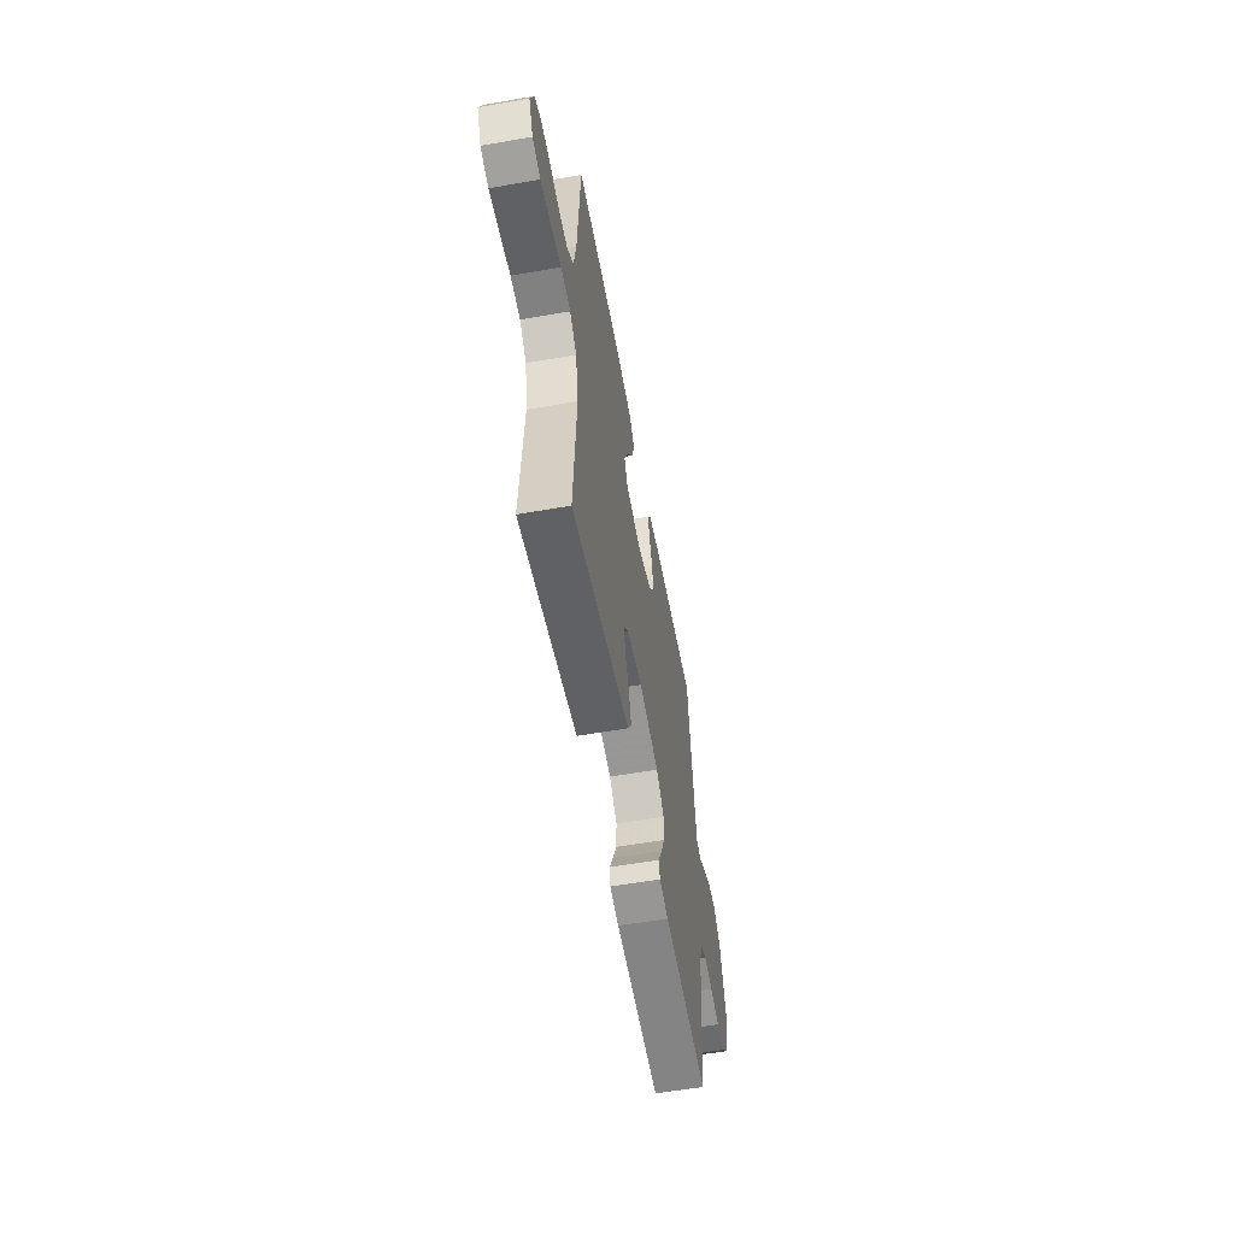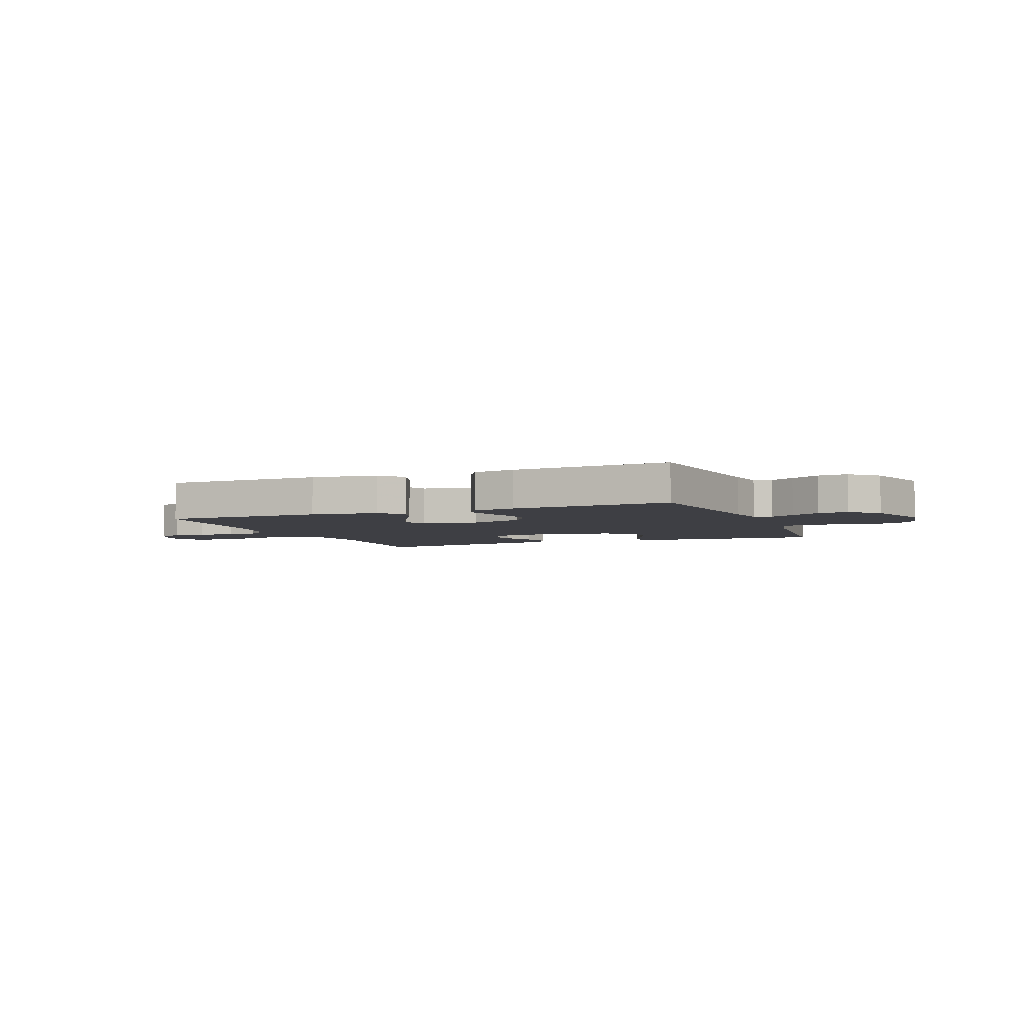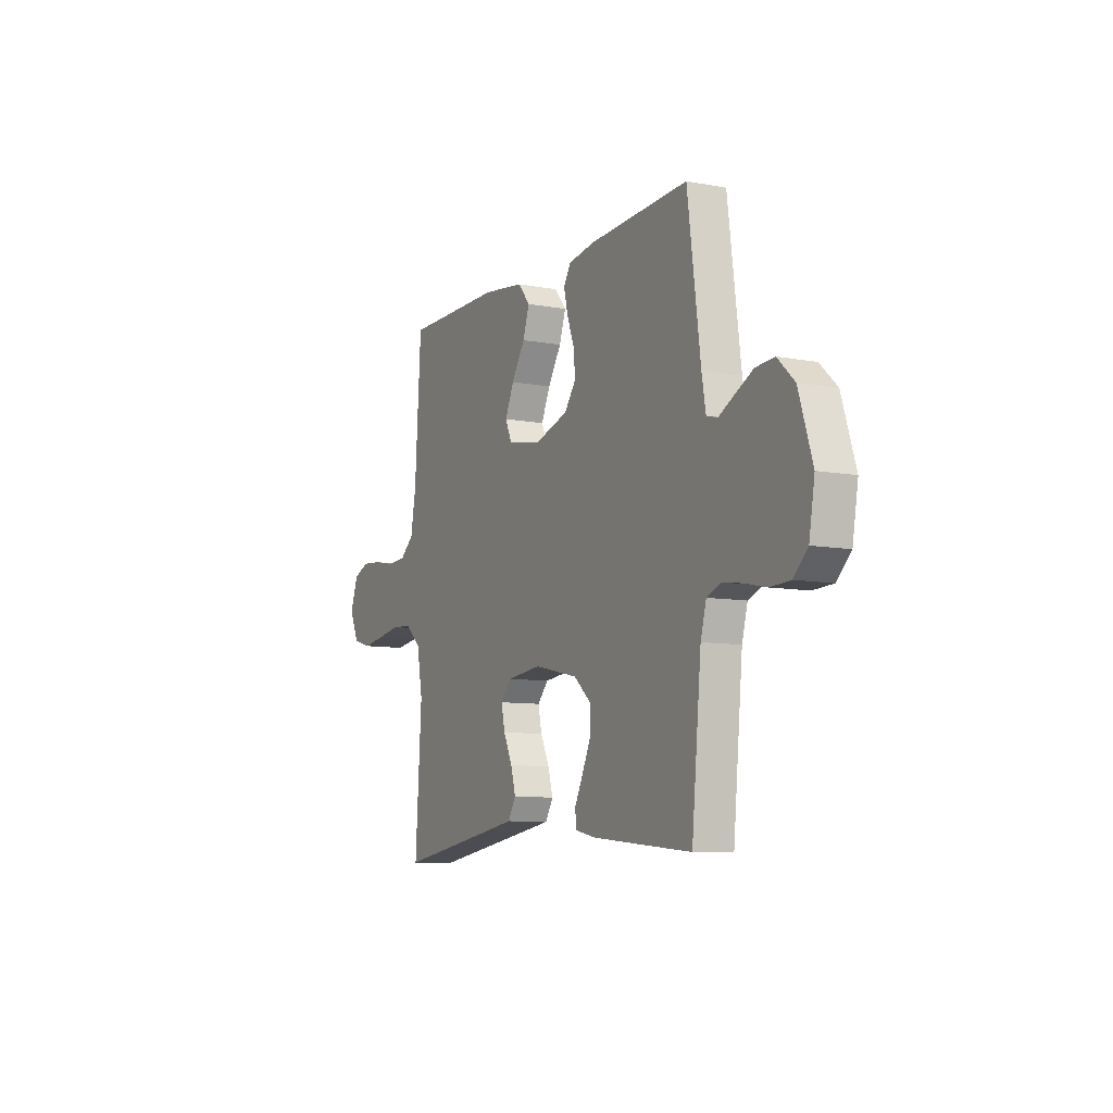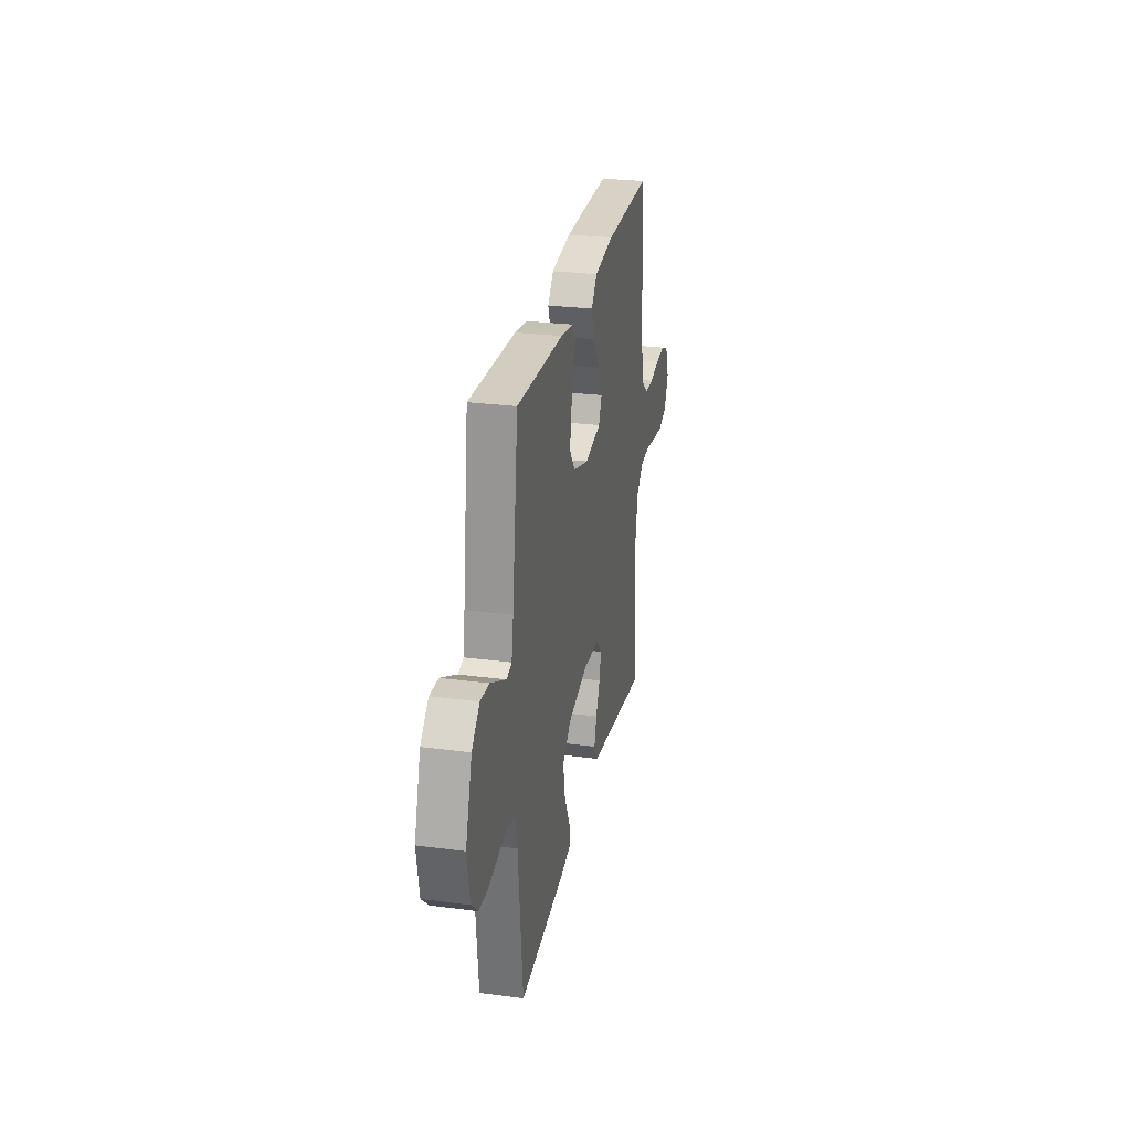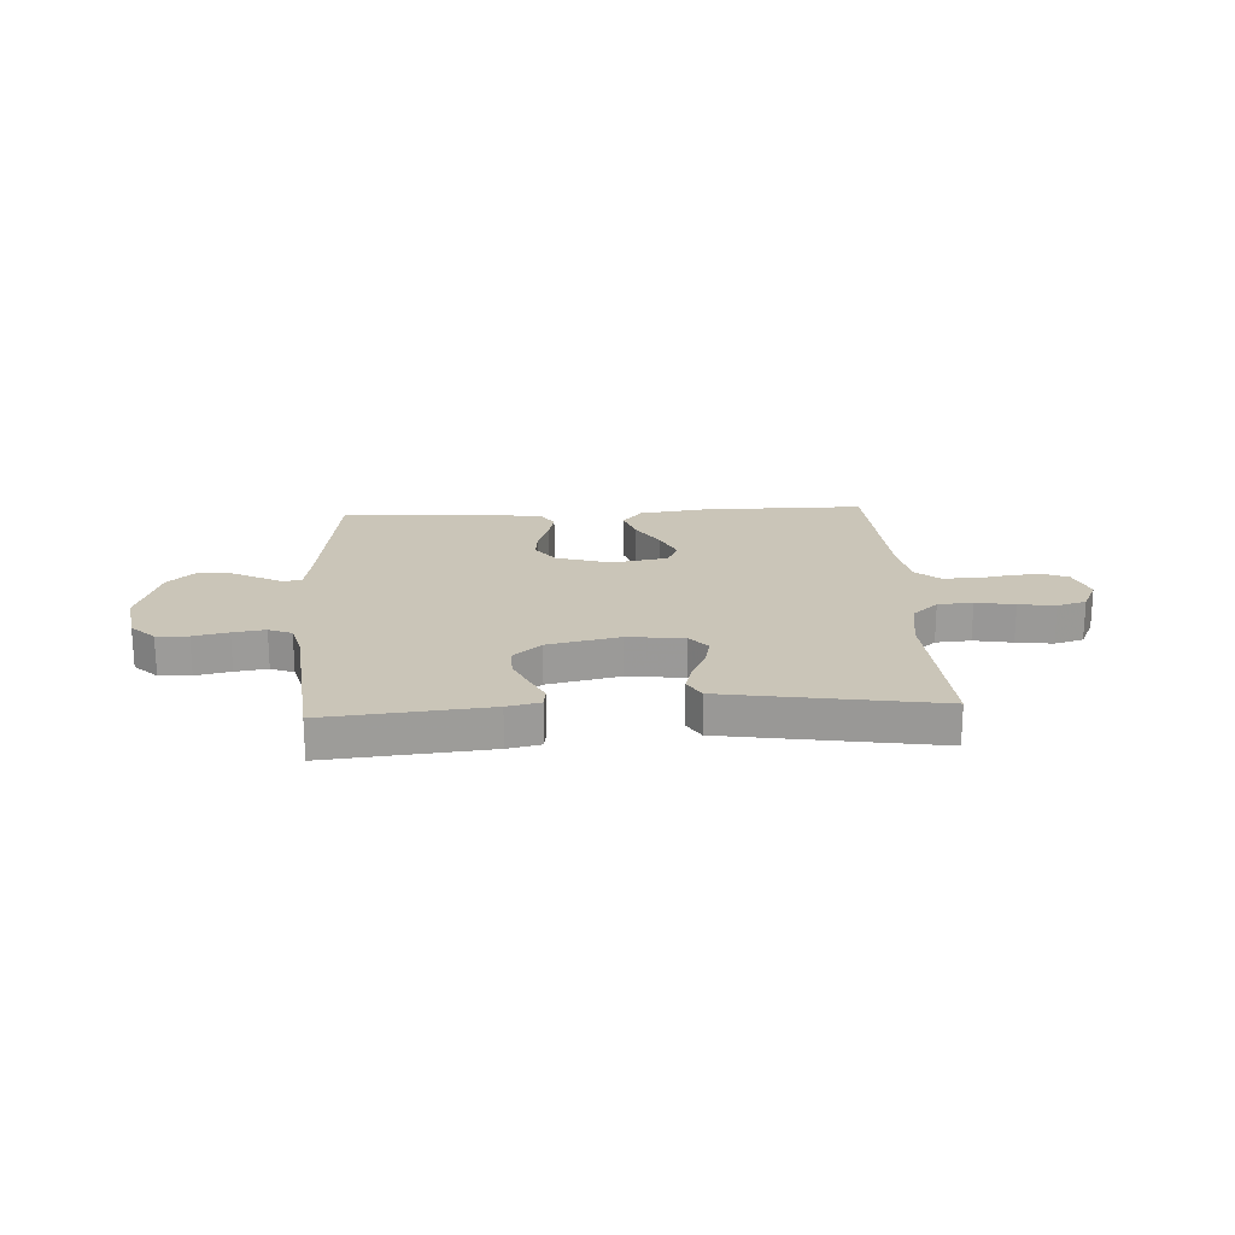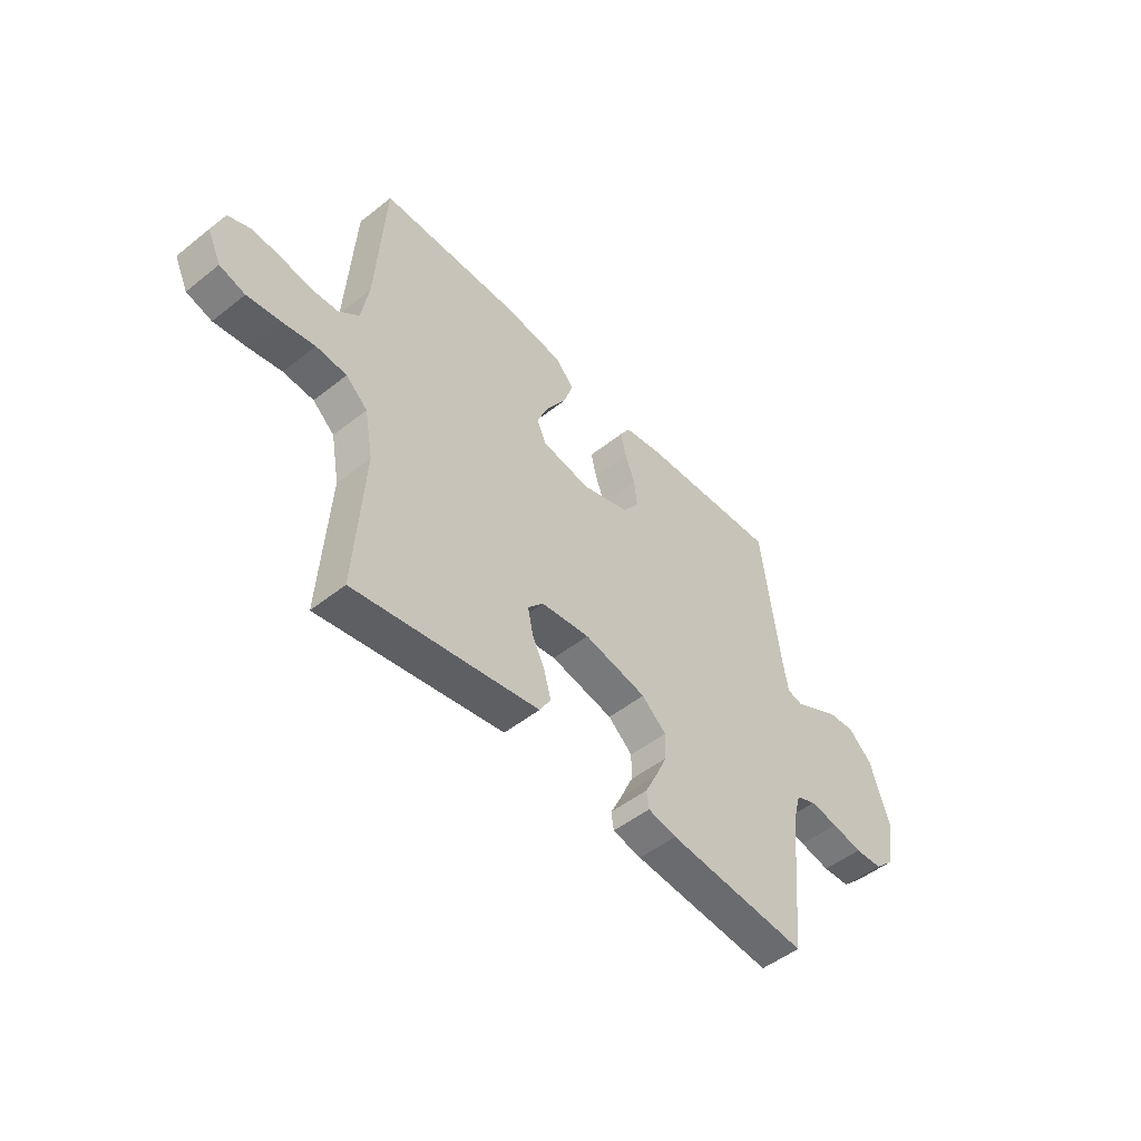
<metadata>
{"format":"obj","ext":"obj","renderer":"f3d","projection":"perspective","resolution":1024,"background":"white","views":[{"elev":-56.3,"azim":-79.6,"up":"+Z"},{"elev":-4.5,"azim":22.2,"up":"+Y"},{"elev":-8.7,"azim":63.1,"up":"+Z"},{"elev":27.4,"azim":101.5,"up":"+Z"},{"elev":20.4,"azim":176.8,"up":"+Y"},{"elev":-49.7,"azim":-48.7,"up":"+Z"}]}
</metadata>
<code>
v 0.5 0.07 0.5
v 0.539 0.07 0.2
v 0.551 0.07 0.13
v 0.584 0.07 0.121
v 0.63 0.07 0.145
v 0.685 0.07 0.173
v 0.741 0.07 0.177
v 0.792 0.07 0.129
v 0.833 0.07 0
v 0.816 0.07 -0.099
v 0.773 0.07 -0.14
v 0.714 0.07 -0.143
v 0.649 0.07 -0.129
v 0.589 0.07 -0.12
v 0.546 0.07 -0.137
v 0.529 0.07 -0.2
v 0.5 0.07 -0.5
v 0.2 0.07 -0.472
v 0.139 0.07 -0.459
v 0.134 0.07 -0.423
v 0.159 0.07 -0.373
v 0.185 0.07 -0.316
v 0.186 0.07 -0.261
v 0.134 0.07 -0.215
v 0 0.07 -0.186
v -0.104 0.07 -0.198
v -0.137 0.07 -0.235
v -0.126 0.07 -0.287
v -0.099 0.07 -0.344
v -0.084 0.07 -0.397
v -0.108 0.07 -0.437
v -0.2 0.07 -0.452
v -0.5 0.07 -0.5
v -0.481 0.07 -0.2
v -0.499 0.07 -0.101
v -0.545 0.07 -0.06
v -0.61 0.07 -0.055
v -0.682 0.07 -0.068
v -0.75 0.07 -0.077
v -0.804 0.07 -0.061
v -0.833 0.07 0
v -0.809 0.07 0.067
v -0.762 0.07 0.087
v -0.701 0.07 0.082
v -0.636 0.07 0.07
v -0.578 0.07 0.073
v -0.535 0.07 0.109
v -0.519 0.07 0.2
v -0.5 0.07 0.5
v -0.2 0.07 0.5
v -0.073 0.07 0.483
v -0.036 0.07 0.439
v -0.056 0.07 0.38
v -0.097 0.07 0.315
v -0.124 0.07 0.255
v -0.104 0.07 0.21
v 0 0.07 0.192
v 0.101 0.07 0.223
v 0.136 0.07 0.271
v 0.13 0.07 0.328
v 0.109 0.07 0.385
v 0.097 0.07 0.436
v 0.119 0.07 0.472
v 0.2 0.07 0.485
v 0.5 0 0.5
v 0.539 0 0.2
v 0.551 0 0.13
v 0.584 0 0.121
v 0.63 0 0.145
v 0.685 0 0.173
v 0.741 0 0.177
v 0.792 0 0.129
v 0.833 0 0
v 0.816 0 -0.099
v 0.773 0 -0.14
v 0.714 0 -0.143
v 0.649 0 -0.129
v 0.589 0 -0.12
v 0.546 0 -0.137
v 0.529 0 -0.2
v 0.5 0 -0.5
v 0.2 0 -0.472
v 0.139 0 -0.459
v 0.134 0 -0.423
v 0.159 0 -0.373
v 0.185 0 -0.316
v 0.186 0 -0.261
v 0.134 0 -0.215
v 0 0 -0.186
v -0.104 0 -0.198
v -0.137 0 -0.235
v -0.126 0 -0.287
v -0.099 0 -0.344
v -0.084 0 -0.397
v -0.108 0 -0.437
v -0.2 0 -0.452
v -0.5 0 -0.5
v -0.481 0 -0.2
v -0.499 0 -0.101
v -0.545 0 -0.06
v -0.61 0 -0.055
v -0.682 0 -0.068
v -0.75 0 -0.077
v -0.804 0 -0.061
v -0.833 0 0
v -0.809 0 0.067
v -0.762 0 0.087
v -0.701 0 0.082
v -0.636 0 0.07
v -0.578 0 0.073
v -0.535 0 0.109
v -0.519 0 0.2
v -0.5 0 0.5
v -0.2 0 0.5
v -0.073 0 0.483
v -0.036 0 0.439
v -0.056 0 0.38
v -0.097 0 0.315
v -0.124 0 0.255
v -0.104 0 0.21
v 0 0 0.192
v 0.101 0 0.223
v 0.136 0 0.271
v 0.13 0 0.328
v 0.109 0 0.385
v 0.097 0 0.436
v 0.119 0 0.472
v 0.2 0 0.485
f 64 1 2
f 63 64 2
f 62 63 2
f 61 62 2
f 60 61 2
f 59 60 2 3
f 58 59 3
f 57 58 3 4
f 52 53 54
f 51 52 54
f 50 51 54
f 49 50 54
f 48 49 54
f 47 48 54 55
f 46 47 55 56
f 43 44 45
f 42 43 45
f 41 42 45
f 40 41 45
f 39 40 45
f 38 39 45
f 37 38 45
f 36 37 45 46
f 46 56 57
f 36 46 57
f 35 36 57
f 32 33 34
f 31 32 34
f 30 31 34
f 29 30 34
f 28 29 34
f 27 28 34 35
f 19 20 21
f 18 19 21
f 17 18 21
f 16 17 21
f 15 16 21 22
f 11 12 13
f 10 11 13
f 9 10 13
f 8 9 13
f 7 8 13
f 6 7 13
f 5 6 13
f 4 5 13
f 4 13 14
f 57 4 14 15
f 26 27 35 57
f 25 26 57
f 24 25 57 15
f 15 22 23
f 15 23 24
f 66 65 128
f 66 128 127
f 66 127 126
f 66 126 125
f 66 125 124
f 67 66 124 123
f 67 123 122
f 68 67 122 121
f 118 117 116
f 118 116 115
f 118 115 114
f 118 114 113
f 118 113 112
f 119 118 112 111
f 120 119 111 110
f 109 108 107
f 109 107 106
f 109 106 105
f 109 105 104
f 109 104 103
f 109 103 102
f 109 102 101
f 110 109 101 100
f 121 120 110
f 121 110 100
f 121 100 99
f 98 97 96
f 98 96 95
f 98 95 94
f 98 94 93
f 98 93 92
f 99 98 92 91
f 85 84 83
f 85 83 82
f 85 82 81
f 85 81 80
f 86 85 80 79
f 77 76 75
f 77 75 74
f 77 74 73
f 77 73 72
f 77 72 71
f 77 71 70
f 77 70 69
f 77 69 68
f 78 77 68
f 79 78 68 121
f 121 99 91 90
f 121 90 89
f 79 121 89 88
f 87 86 79
f 88 87 79
f 1 65 66 2
f 2 66 67 3
f 3 67 68 4
f 4 68 69 5
f 5 69 70 6
f 6 70 71 7
f 7 71 72 8
f 8 72 73 9
f 9 73 74 10
f 10 74 75 11
f 11 75 76 12
f 12 76 77 13
f 13 77 78 14
f 14 78 79 15
f 15 79 80 16
f 16 80 81 17
f 17 81 82 18
f 18 82 83 19
f 19 83 84 20
f 20 84 85 21
f 21 85 86 22
f 22 86 87 23
f 23 87 88 24
f 24 88 89 25
f 25 89 90 26
f 26 90 91 27
f 27 91 92 28
f 28 92 93 29
f 29 93 94 30
f 30 94 95 31
f 31 95 96 32
f 32 96 97 33
f 33 97 98 34
f 34 98 99 35
f 35 99 100 36
f 36 100 101 37
f 37 101 102 38
f 38 102 103 39
f 39 103 104 40
f 40 104 105 41
f 41 105 106 42
f 42 106 107 43
f 43 107 108 44
f 44 108 109 45
f 45 109 110 46
f 46 110 111 47
f 47 111 112 48
f 48 112 113 49
f 49 113 114 50
f 50 114 115 51
f 51 115 116 52
f 52 116 117 53
f 53 117 118 54
f 54 118 119 55
f 55 119 120 56
f 56 120 121 57
f 57 121 122 58
f 58 122 123 59
f 59 123 124 60
f 60 124 125 61
f 61 125 126 62
f 62 126 127 63
f 63 127 128 64
f 64 128 65 1

</code>
